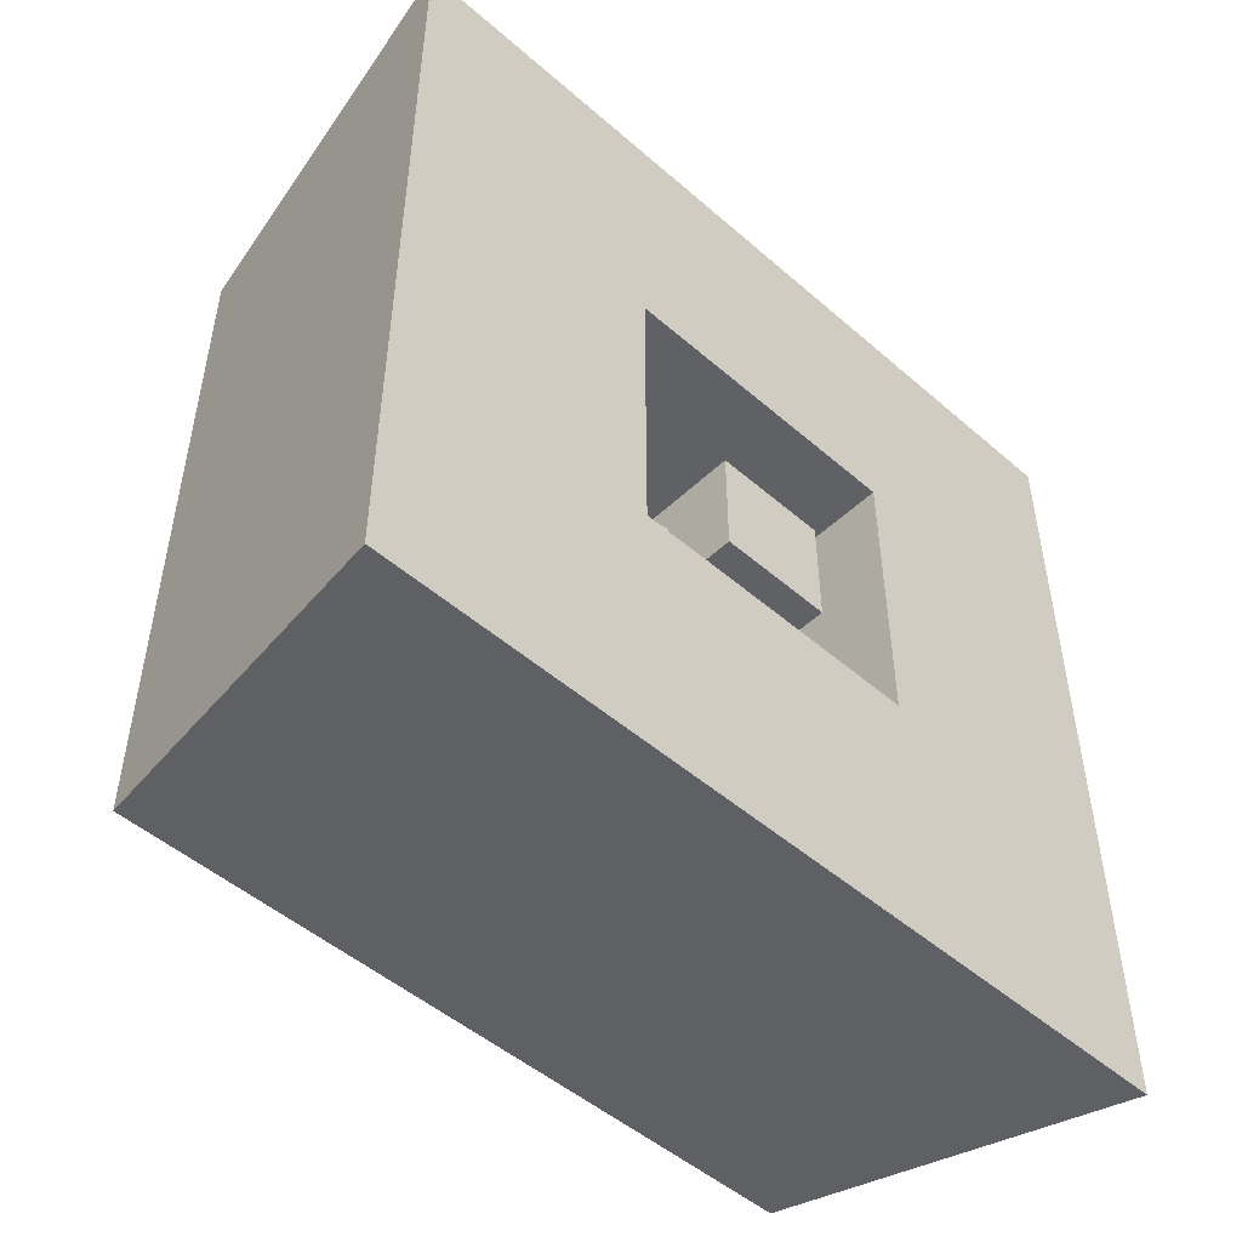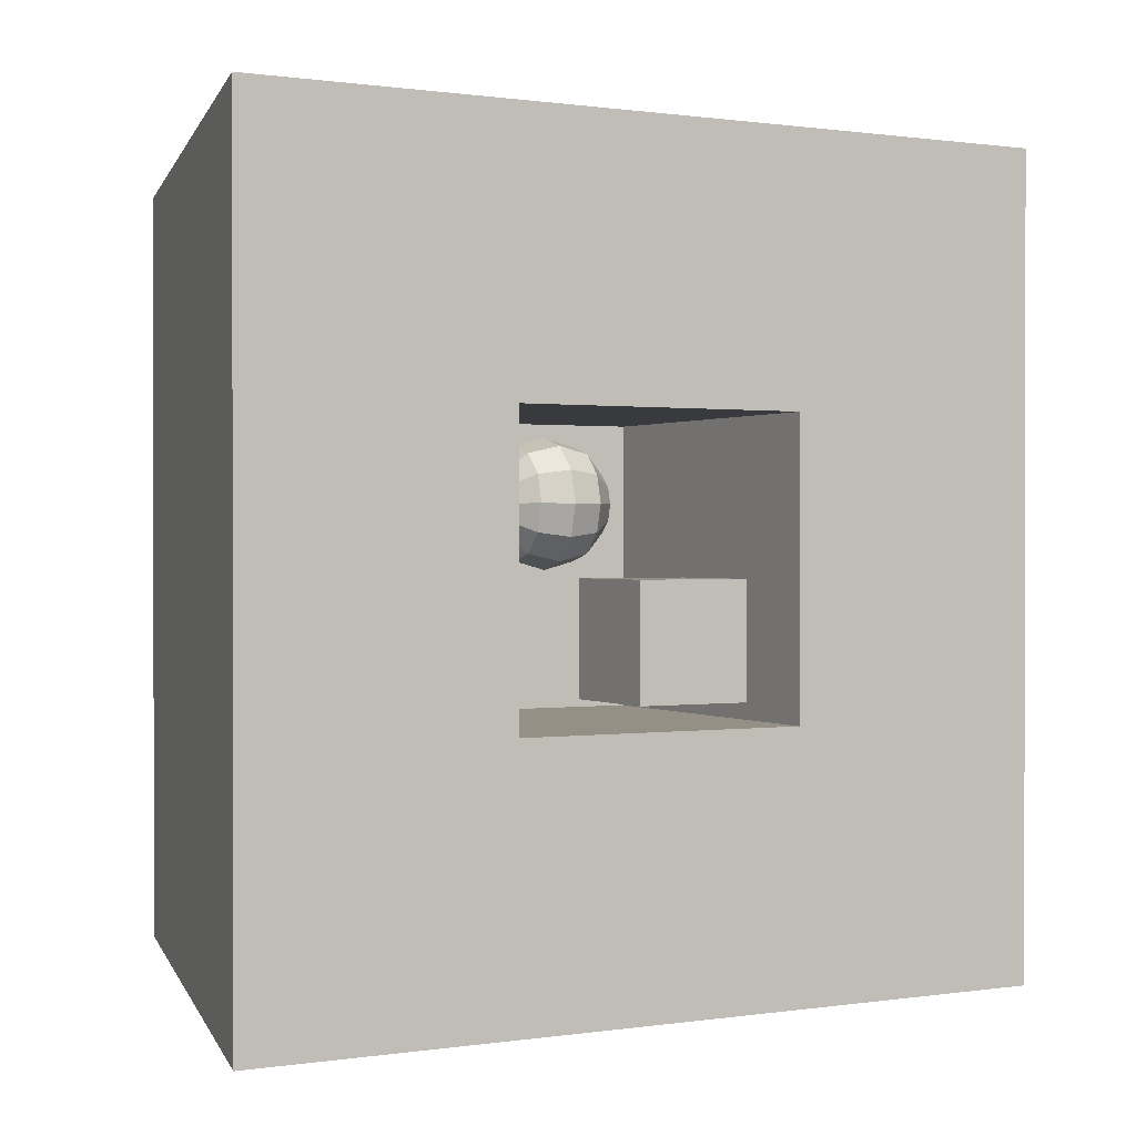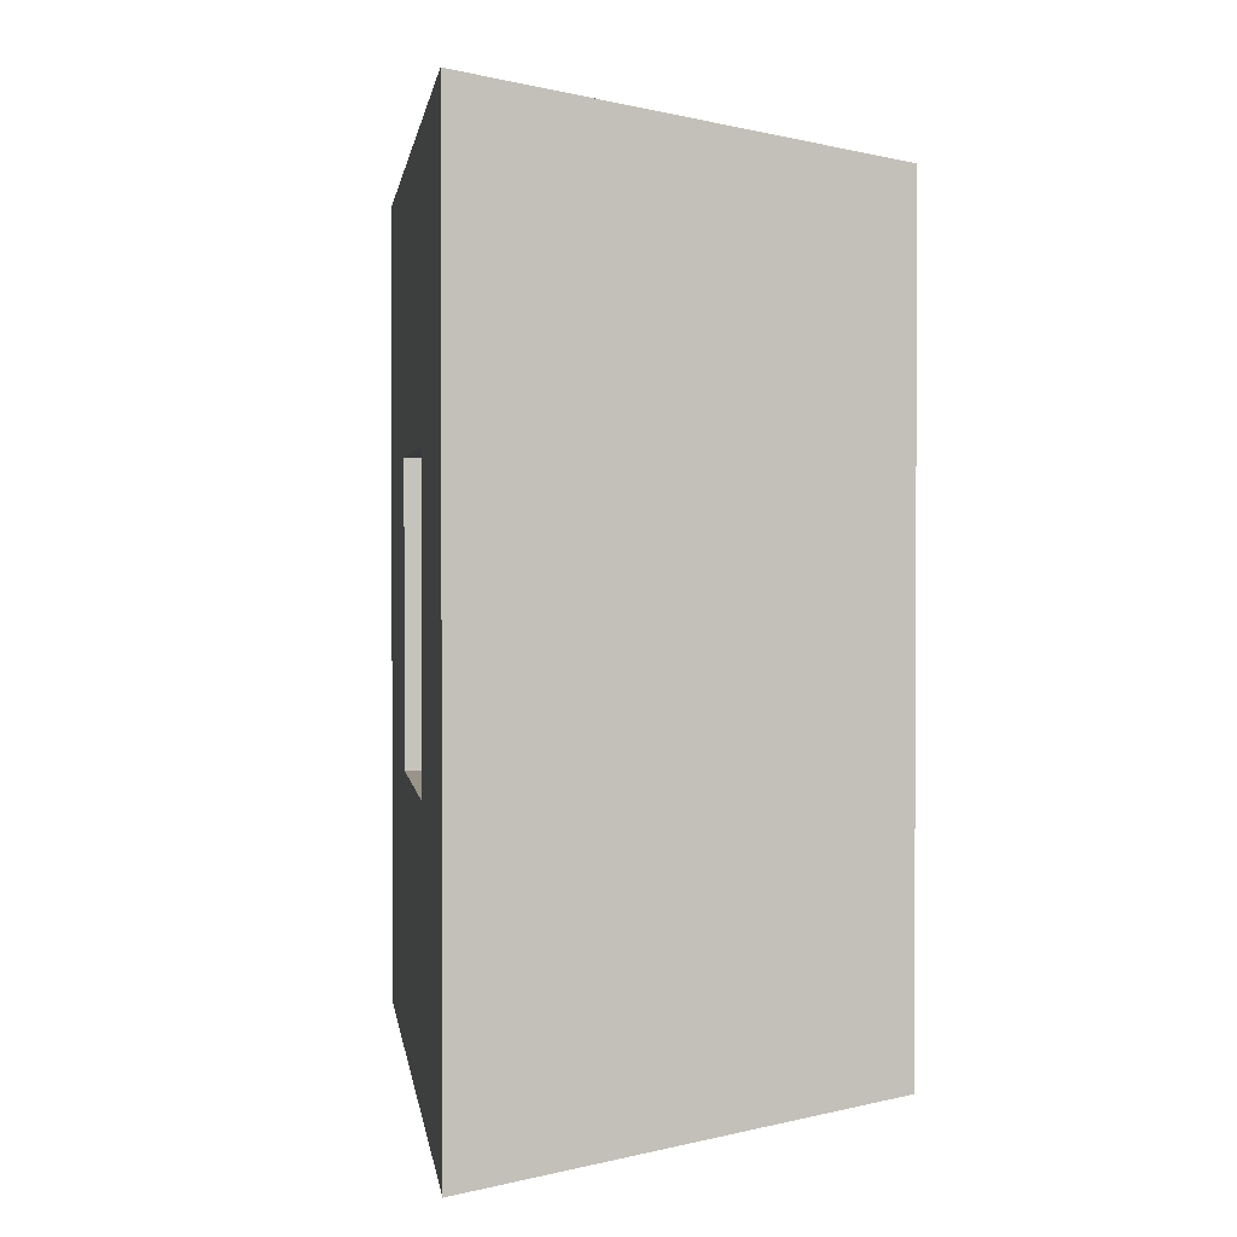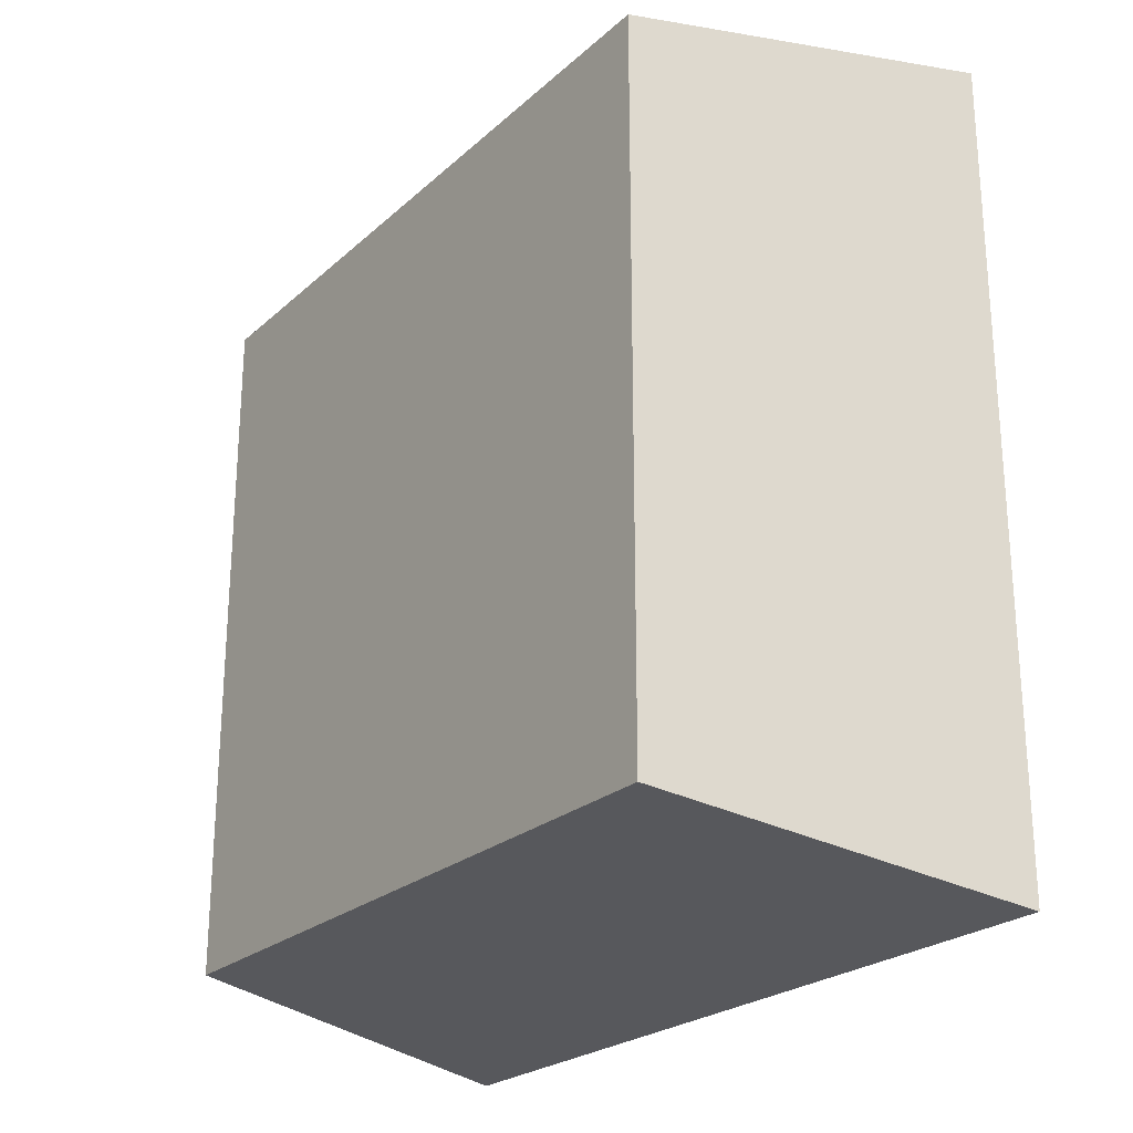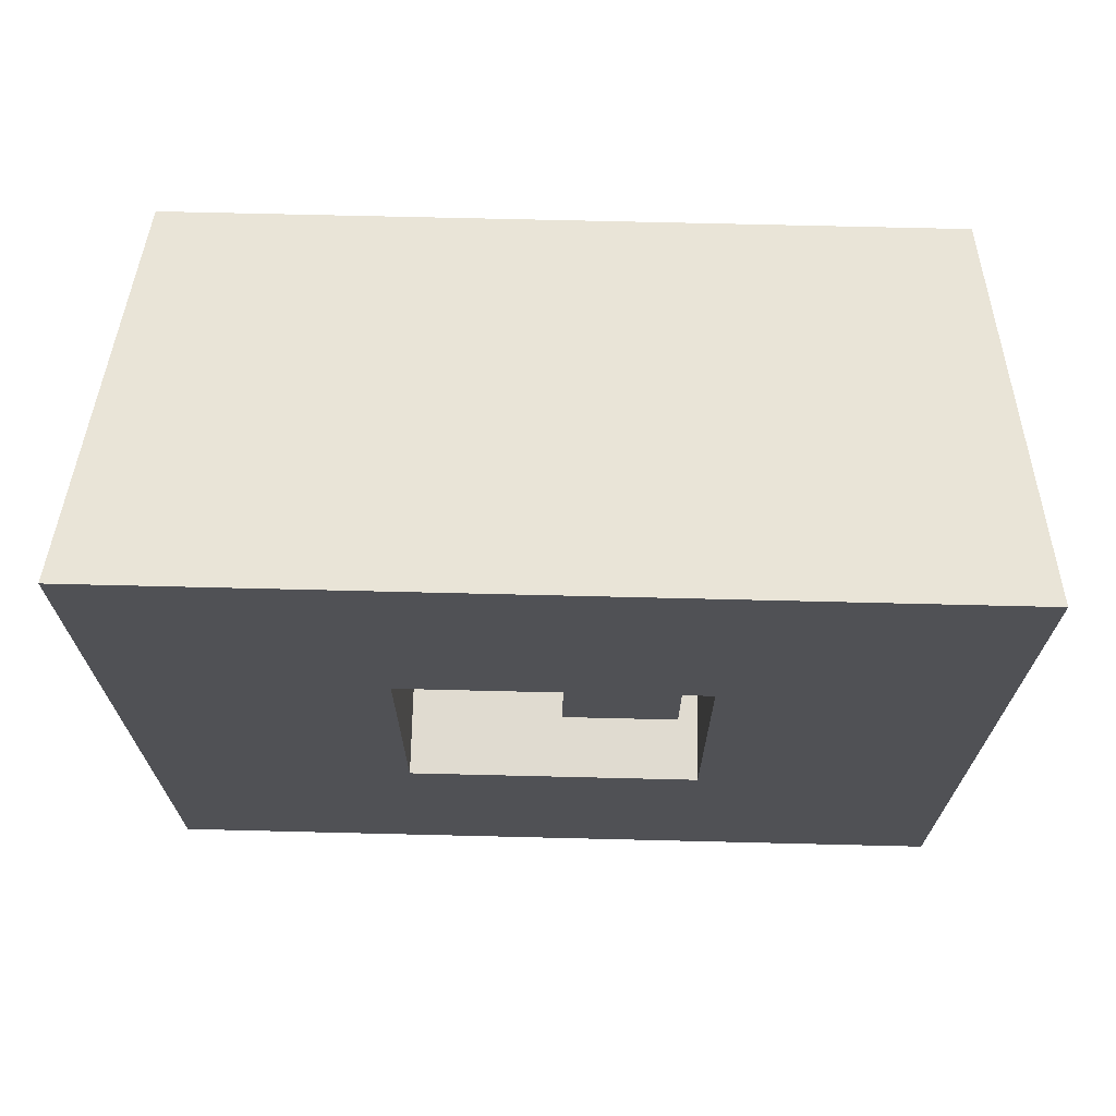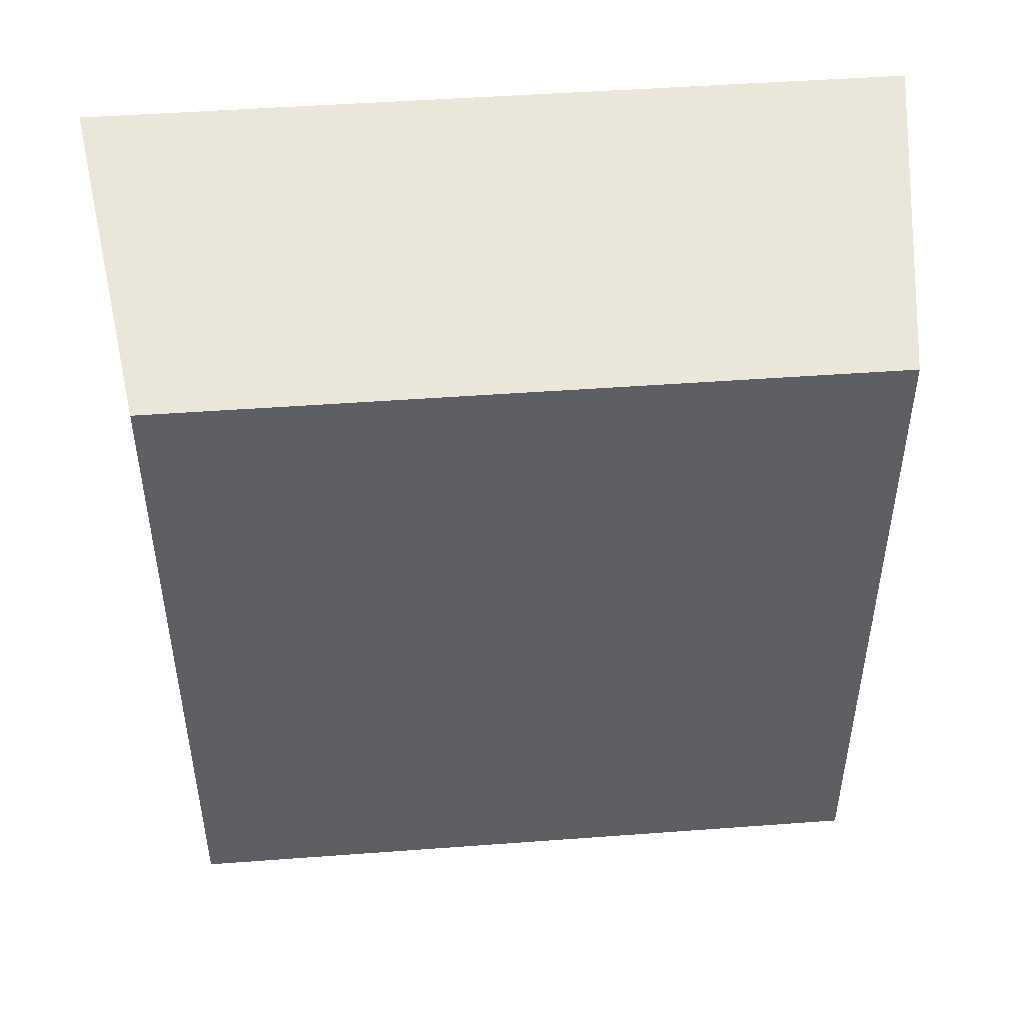
<metadata>
{"format":"obj","ext":"obj","renderer":"f3d","projection":"perspective","resolution":1024,"background":"white","views":[{"elev":-49.7,"azim":46.3,"up":"+Y"},{"elev":0.6,"azim":61.8,"up":"+Z"},{"elev":1.7,"azim":172.6,"up":"+Y"},{"elev":-24.0,"azim":-35.0,"up":"+Z"},{"elev":69.8,"azim":91.4,"up":"+Z"},{"elev":47.3,"azim":-94.8,"up":"+Y"}]}
</metadata>
<code>
o Plane
v -1.486 1 1
v -1.486 -1 1
v -1.486 -1 -1
v -1.486 1 -1
v 0.7922 -1 1
v 0.7922 -1 -1
v 0.7922 1 -1
v 0.7922 1 1
v 0.7922 -1 -1
v 0.7922 -2.808 -2.808
v 0.7922 2.808 -2.808
v 0.7922 -2.808 2.808
v 0.7922 -2.808 -2.808
v 0.7922 2.808 2.808
v 0.7922 -1 1
v 0.7922 -2.808 2.808
v -0.4 0.8543 -0.0673
v -0.4 0.05433 -0.0673
v -0.4 0.05433 -0.8673
v -0.4 0.8543 -0.8673
v 0.4 0.05433 -0.8673
v 0.4 0.8543 -0.8673
v 0.4 0.05433 -0.0673
v 0.4 0.8543 -0.0673
v -0.4 0.8543 -0.0673
v -0.4 0.8543 -0.8673
v -0.4 0.05433 -0.8673
v -0.4 0.05433 -0.0673
v 0.4 0.8543 -0.8673
v 0.4 0.05433 -0.8673
v 0.4 0.8543 -0.0673
v 0.4 0.05433 -0.0673
v -0.3637 -0.627 0.4131
v -0.42 -0.417 0.4131
v -0.3637 -0.417 0.2031
v -0.315 -0.627 0.2312
v -0.3637 -0.207 0.4131
v -0.315 -0.207 0.2312
v -0.21 -0.05326 0.4131
v -0.1819 -0.05326 0.3081
v -0.1819 -0.7807 0.3081
v -0.1819 -0.627 0.0981
v -0.105 -0.7807 0.2312
v -0.21 -0.417 0.04937
v -0.1819 -0.207 0.0981
v -0.105 -0.05326 0.2312
v 0 -0.627 0.04937
v 0 -0.7807 0.2031
v 0 -0.417 -0.0069
v 0 -0.207 0.04937
v 0 -0.05326 0.2031
v 0.1819 -0.627 0.0981
v 0.105 -0.7807 0.2312
v 0.21 -0.417 0.04937
v 0.1819 -0.207 0.0981
v 0.105 -0.05326 0.2312
v 0.315 -0.627 0.2312
v 0.1819 -0.7807 0.3081
v 0.3637 -0.417 0.2031
v 0.315 -0.207 0.2312
v 0.1819 -0.05326 0.3081
v 0.3637 -0.627 0.4131
v 0.21 -0.7807 0.4131
v 0.42 -0.417 0.4131
v 0.3637 -0.207 0.4131
v 0.21 -0.05326 0.4131
v 0.315 -0.627 0.595
v 0.1819 -0.7807 0.5181
v 0.3637 -0.417 0.6231
v 0.315 -0.207 0.595
v 0.1819 -0.05326 0.5181
v 0.1819 -0.627 0.7281
v 0.105 -0.7807 0.595
v 0.21 -0.417 0.7768
v 0.1819 -0.207 0.7281
v 0.105 -0.05326 0.595
v 0 -0.627 0.7768
v 0 -0.7807 0.6231
v 0 -0.417 0.8331
v 0 -0.207 0.7768
v 0 -0.05326 0.6231
v -0.1819 -0.627 0.7281
v -0.105 -0.7807 0.595
v -0.21 -0.417 0.7768
v -0.1819 -0.207 0.7281
v -0.105 -0.05326 0.595
v -0.315 -0.627 0.595
v -0.1819 -0.7807 0.5181
v -0.3637 -0.417 0.6231
v -0.315 -0.207 0.595
v -0.1819 -0.05326 0.5181
v 0 -0.837 0.4131
v -0.21 -0.7807 0.4131
v 0 0.003011 0.4131
v -1.708 -2.433 2.433
v -1.708 2.433 2.433
v -1.708 -2.433 -2.433
v -1.708 2.433 -2.433
f 1 2 3 4
f 5 6 3 2
f 1 4 7 8
f 7 9 10 11
f 6 5 12 13
f 8 7 11 14
f 15 8 14 16
f 17 18 19 20
f 20 19 21 22
f 22 21 23 24
f 24 23 18 17
f 18 23 21 19
f 24 17 20 22
f 25 26 27 28
f 26 29 30 27
f 29 31 32 30
f 31 25 28 32
f 28 27 30 32
f 31 29 26 25
f 96 95 97 98
f 14 11 98 96
f 11 10 97 98
f 13 12 95 97
f 14 96 95 16
f 2 1 8 5
f 33 34 35 36
f 34 37 38 35
f 37 39 40 38
f 41 36 42 43
f 36 35 44 42
f 35 38 45 44
f 38 40 46 45
f 43 42 47 48
f 42 44 49 47
f 44 45 50 49
f 45 46 51 50
f 48 47 52 53
f 47 49 54 52
f 49 50 55 54
f 50 51 56 55
f 53 52 57 58
f 52 54 59 57
f 54 55 60 59
f 55 56 61 60
f 58 57 62 63
f 57 59 64 62
f 59 60 65 64
f 60 61 66 65
f 63 62 67 68
f 62 64 69 67
f 64 65 70 69
f 65 66 71 70
f 68 67 72 73
f 67 69 74 72
f 69 70 75 74
f 70 71 76 75
f 73 72 77 78
f 72 74 79 77
f 74 75 80 79
f 75 76 81 80
f 78 77 82 83
f 77 79 84 82
f 79 80 85 84
f 80 81 86 85
f 83 82 87 88
f 82 84 89 87
f 84 85 90 89
f 85 86 91 90
f 92 93 41
f 93 33 36 41
f 39 94 40
f 92 41 43
f 40 94 46
f 92 43 48
f 46 94 51
f 92 48 53
f 51 94 56
f 92 53 58
f 56 94 61
f 92 58 63
f 61 94 66
f 92 63 68
f 66 94 71
f 92 68 73
f 71 94 76
f 92 73 78
f 76 94 81
f 92 78 83
f 81 94 86
f 92 83 88
f 86 94 91
f 92 88 93
f 88 87 33 93
f 87 89 34 33
f 89 90 37 34
f 90 91 39 37
f 91 94 39
f 6 7 4 3

</code>
